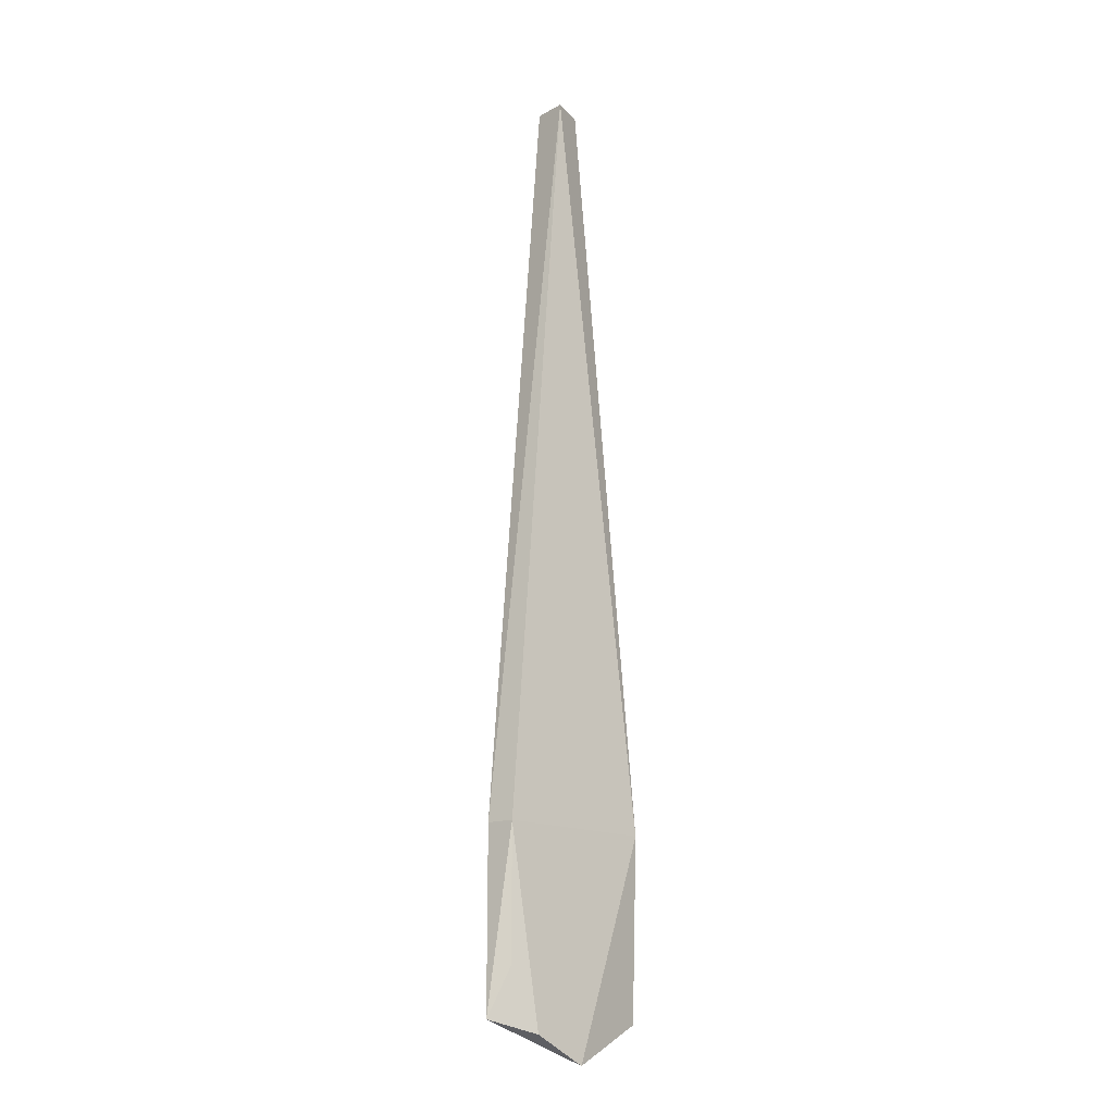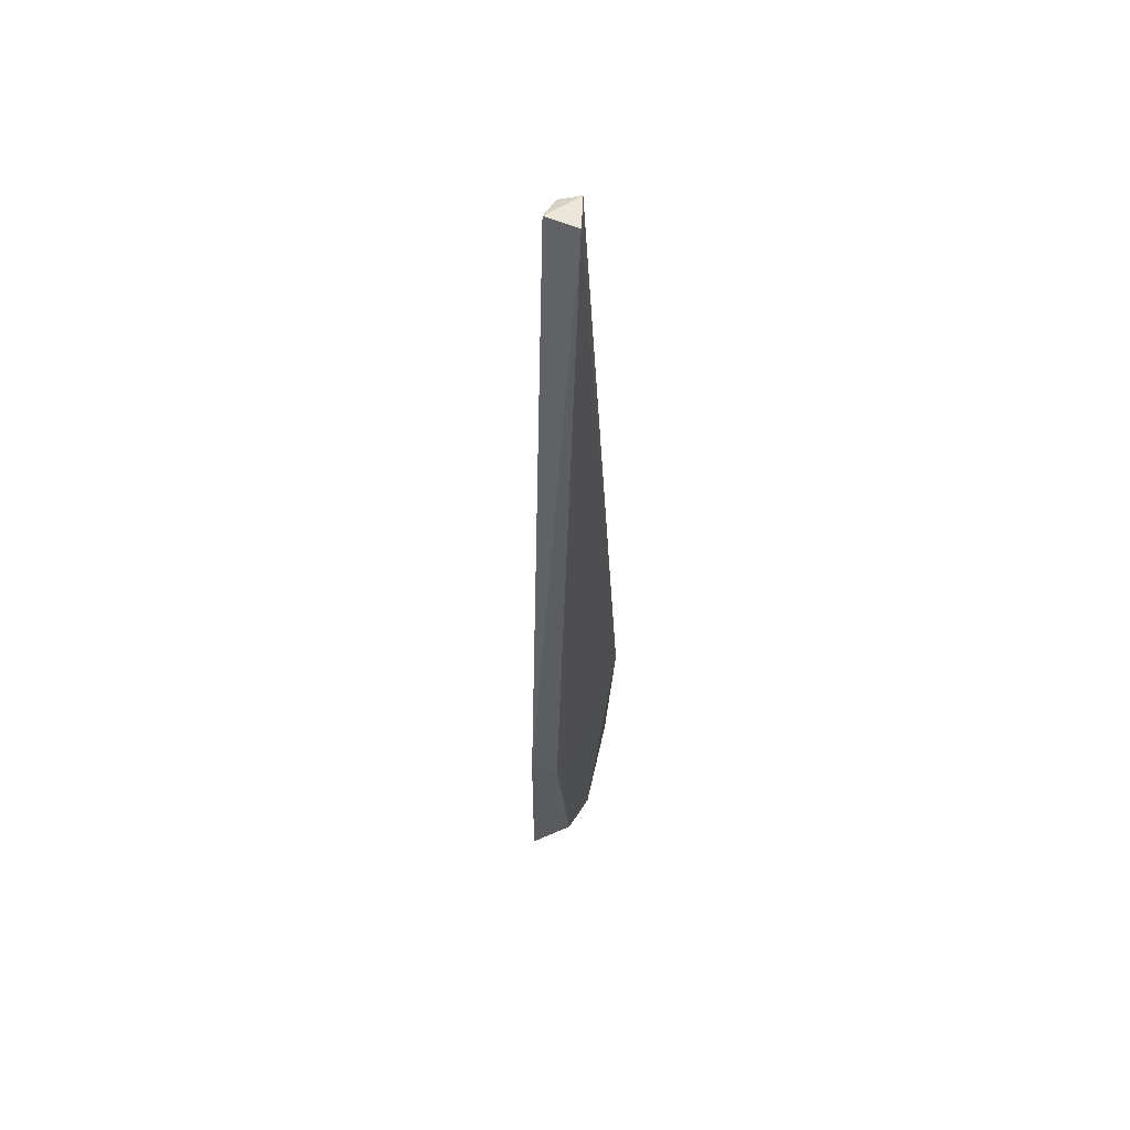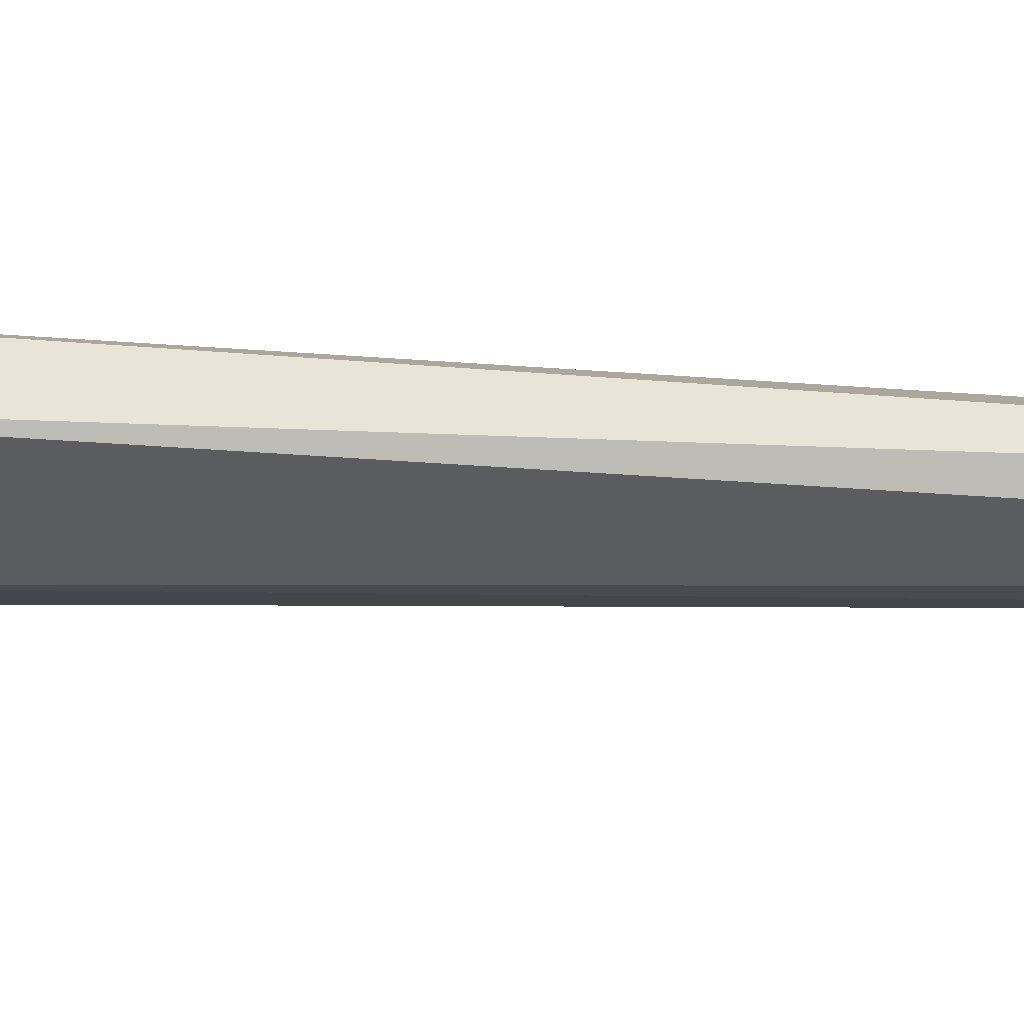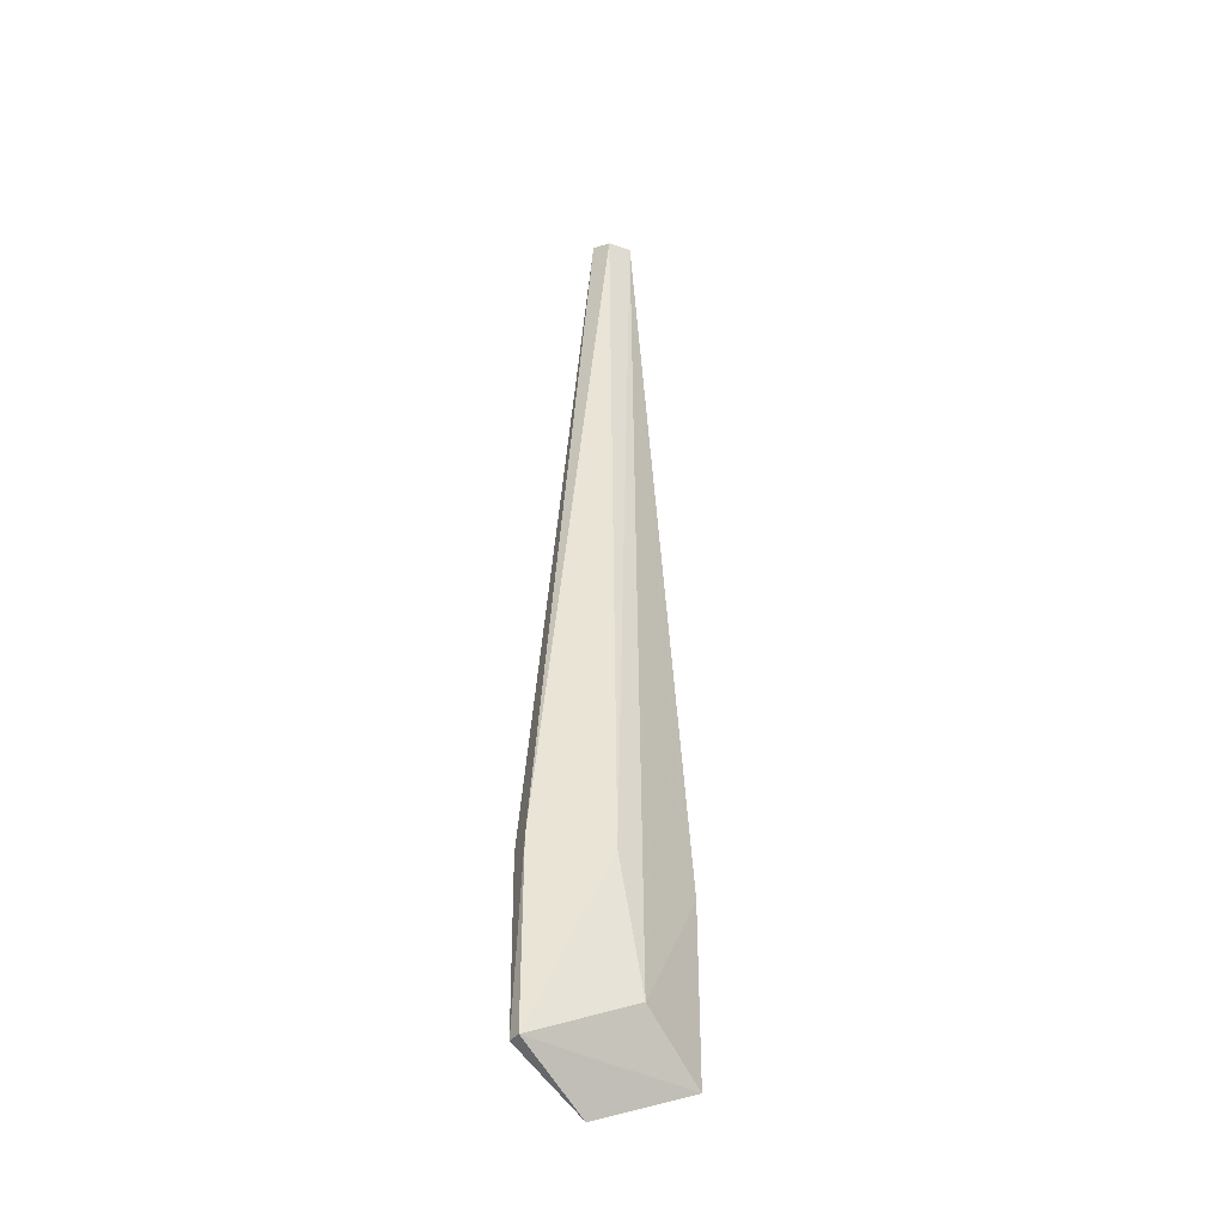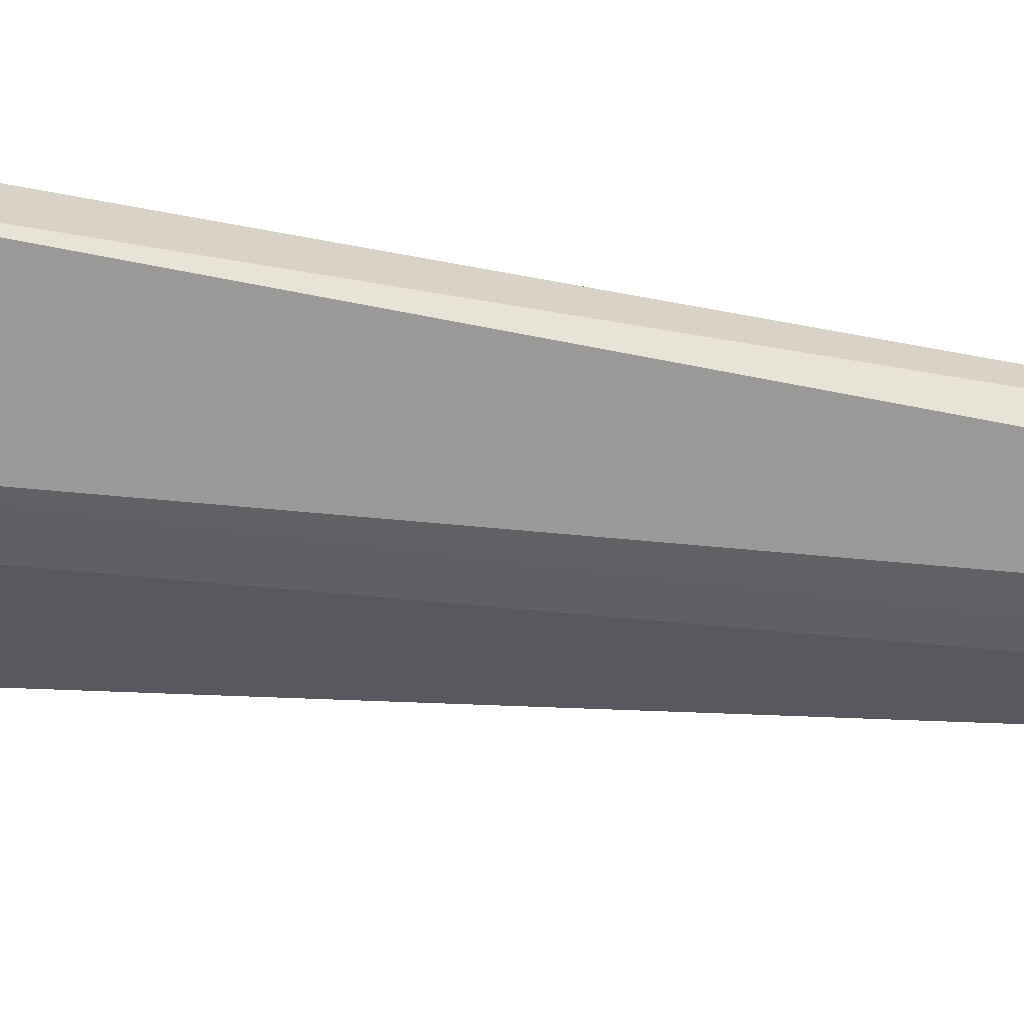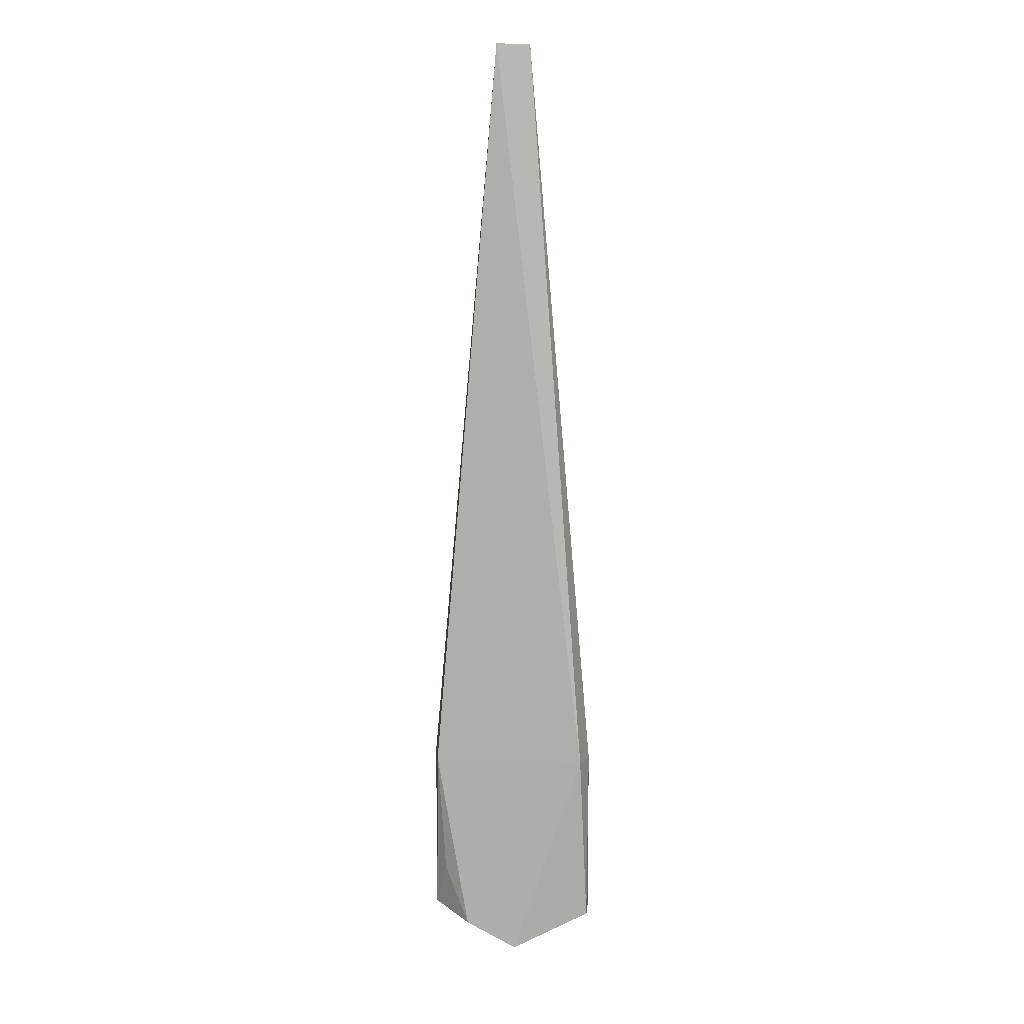
<metadata>
{"format":"obj","ext":"obj","renderer":"f3d","projection":"perspective","resolution":1024,"background":"white","views":[{"elev":-16.4,"azim":-41.9,"up":"+Y"},{"elev":55.9,"azim":-65.6,"up":"+Y"},{"elev":-14.4,"azim":85.7,"up":"+Z"},{"elev":-39.5,"azim":145.5,"up":"+Y"},{"elev":-48.9,"azim":82.7,"up":"+Z"},{"elev":10.7,"azim":8.2,"up":"+Y"}]}
</metadata>
<code>
g Generated convex submesh 1
v -0.1069 -1.313 0.01459
v 0.1285 -1.384 -0.01226
v 0.1285 -1.384 0.007435
v 0.03002 0.02416 -0.002415
v -0.01918 -1.315 -0.05166
v -0.01918 0.02416 -0.03195
v -0.01918 0.02416 0.01728
v 0.1187 -1.118 0.02714
v -0.1276 -1.118 -0.01226
v -0.06844 -1.404 0.02714
v 0.02017 0.01433 -0.03195
v -0.1177 -1.118 0.02714
v 0.02015 -1.118 -0.05166
v 0.1285 -1.118 -0.01226
v -0.1276 -1.384 -0.01226
v 0.0103 -1.443 0.02714
g Generated convex submesh 1_0
f 16 10 15
f 7 4 6
f 8 4 7
f 9 6 5
f 9 7 6
f 11 6 4
f 12 8 7
f 12 7 9
f 12 1 10
f 12 10 8
f 13 2 5
f 13 5 6
f 13 6 11
f 14 13 11
f 14 3 2
f 14 4 8
f 14 8 3
f 14 11 4
f 14 2 13
f 15 5 2
f 15 9 5
f 15 10 1
f 15 1 12
f 15 12 9
f 16 2 3
f 16 3 8
f 16 8 10
f 16 15 2

</code>
